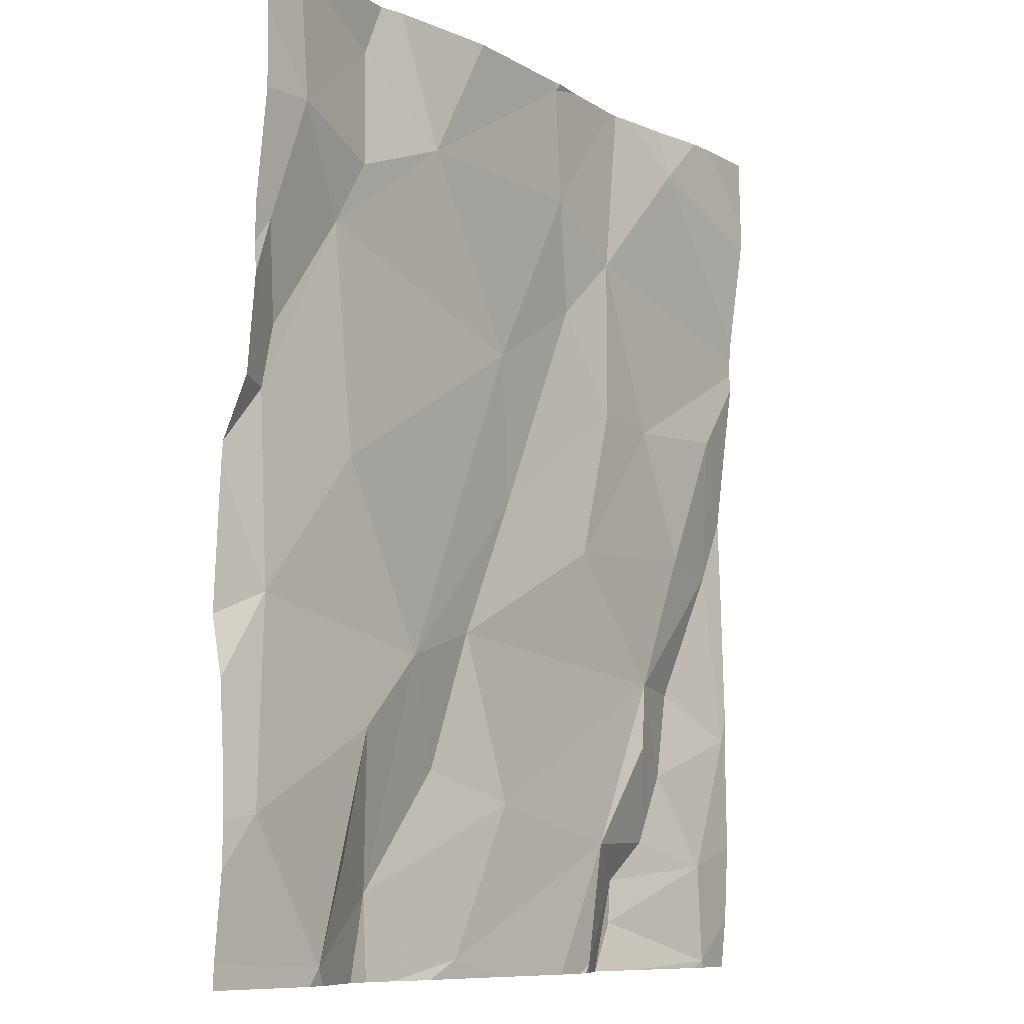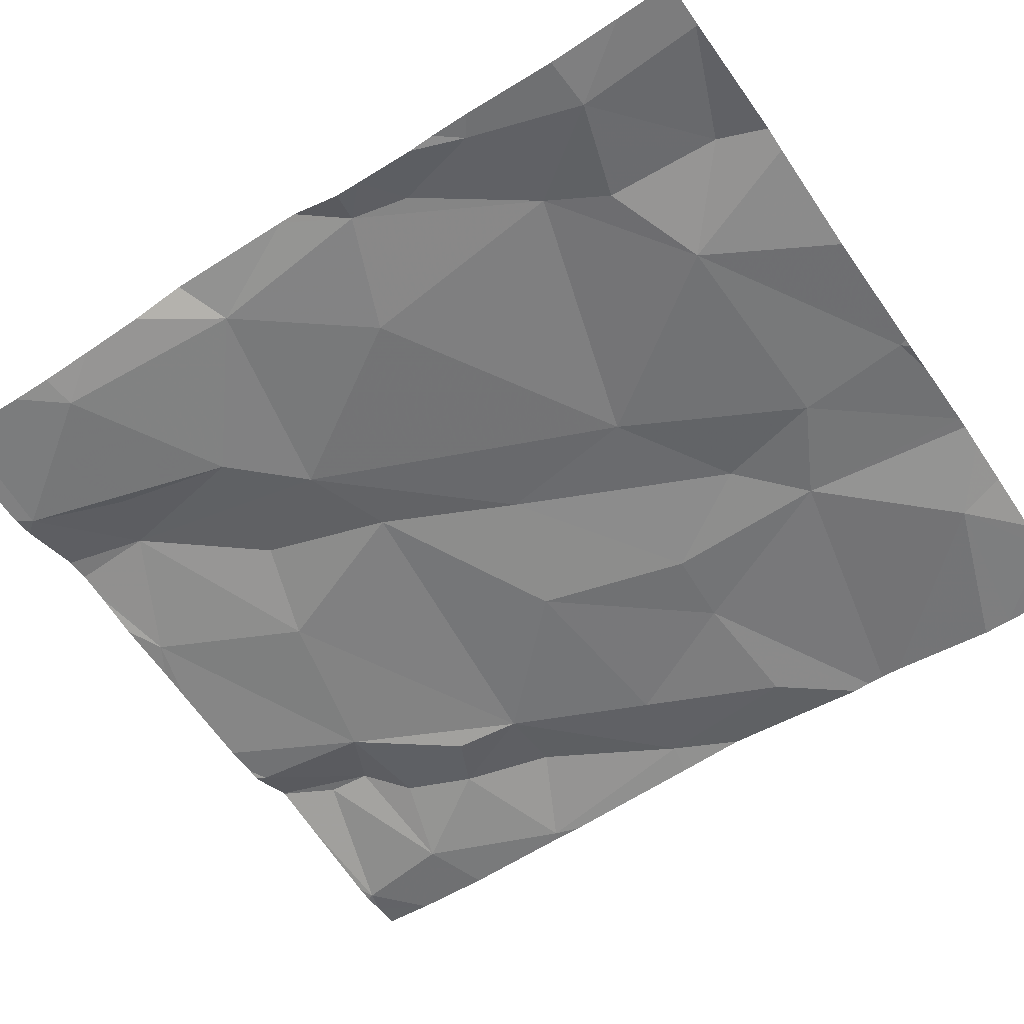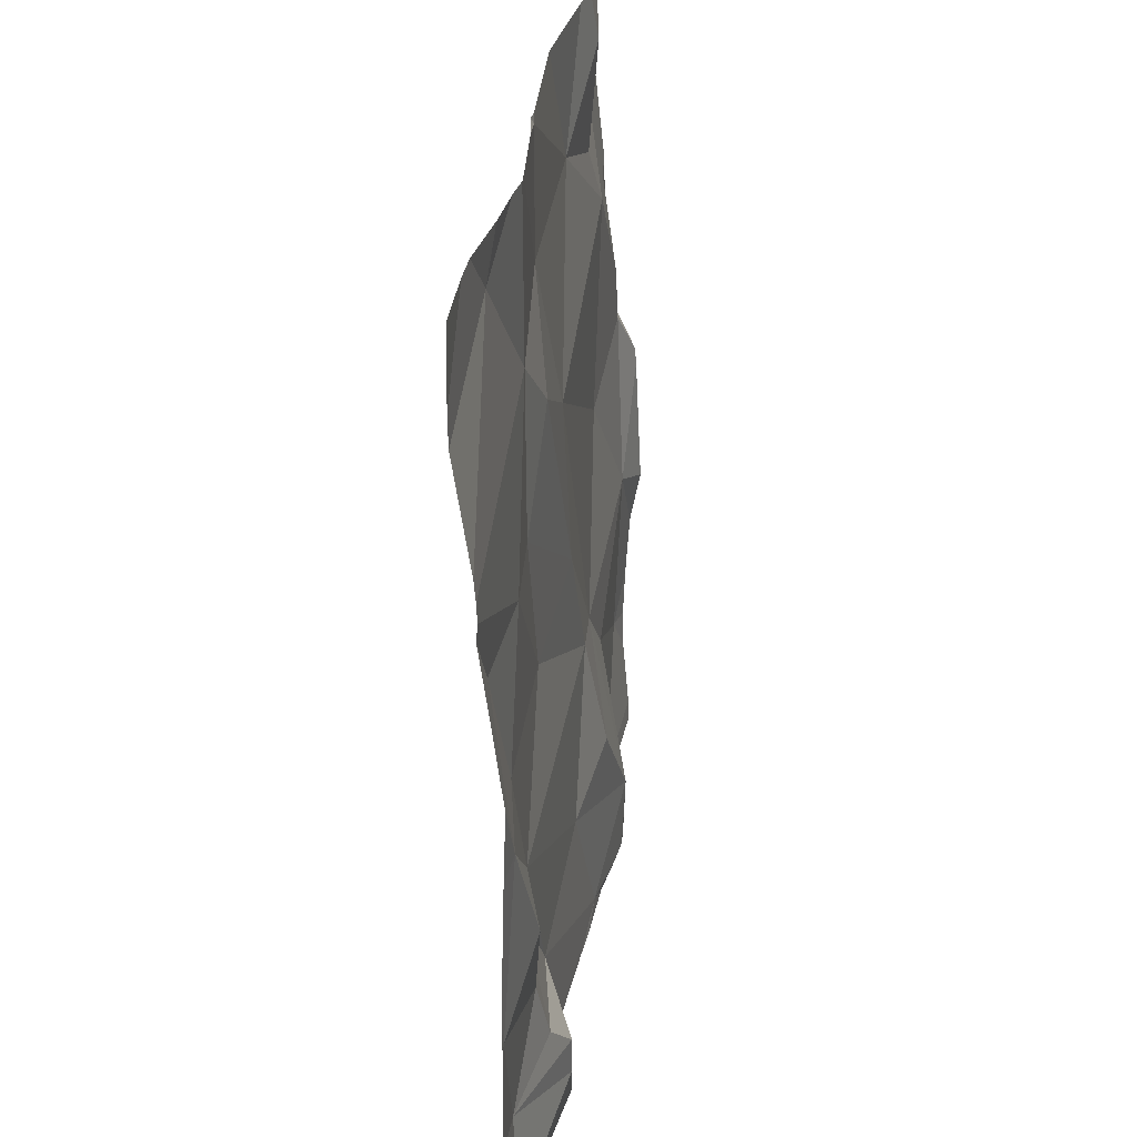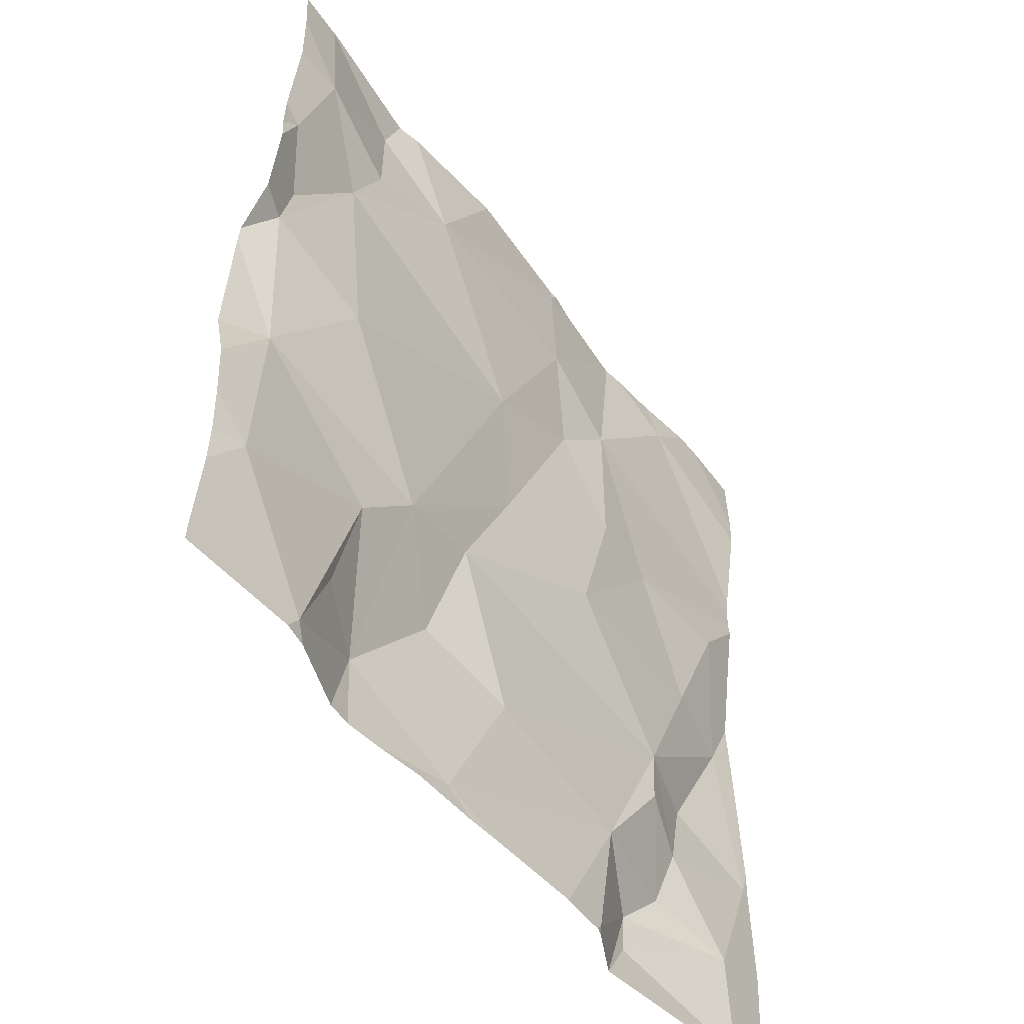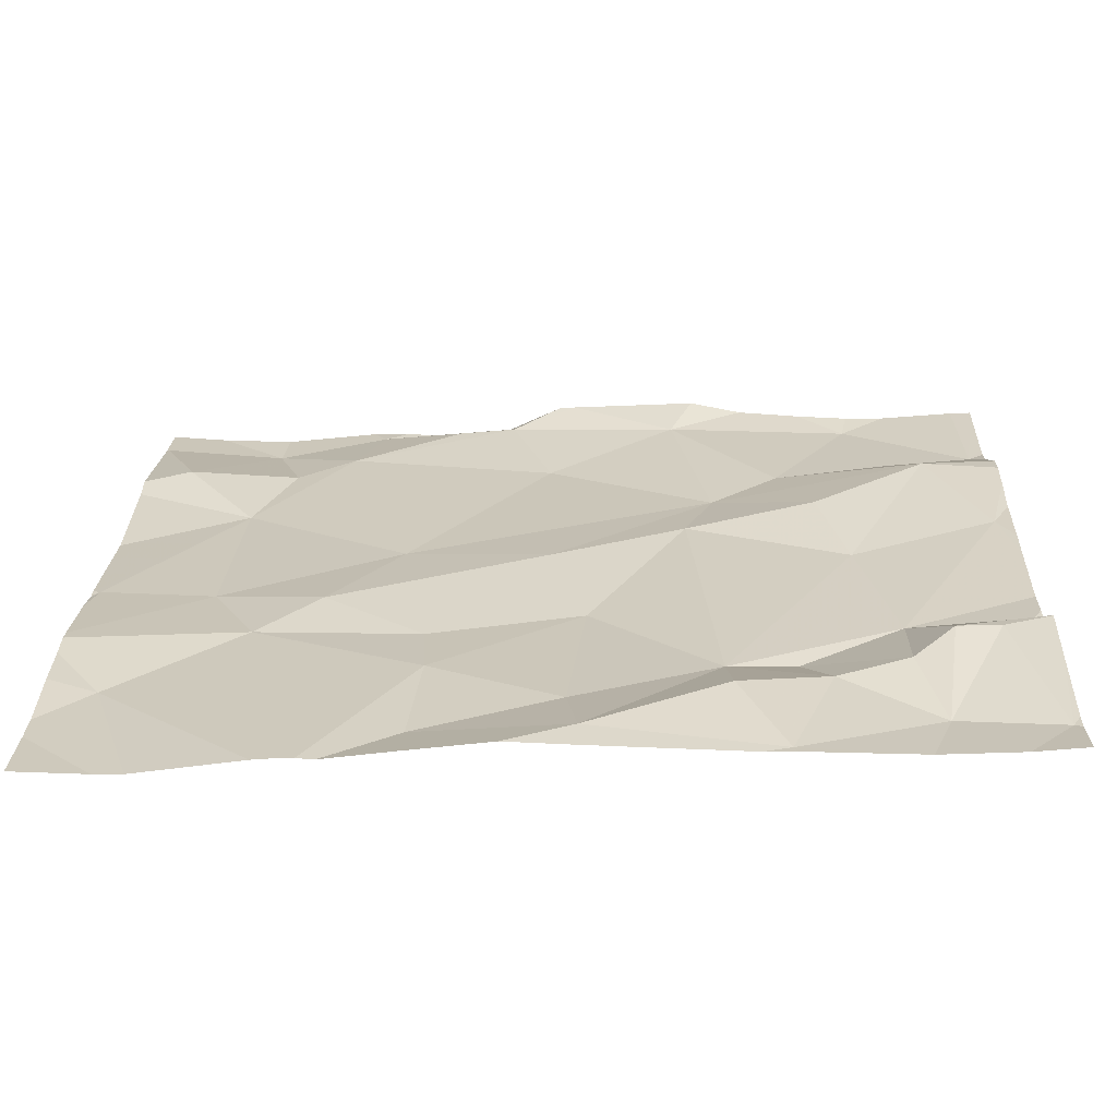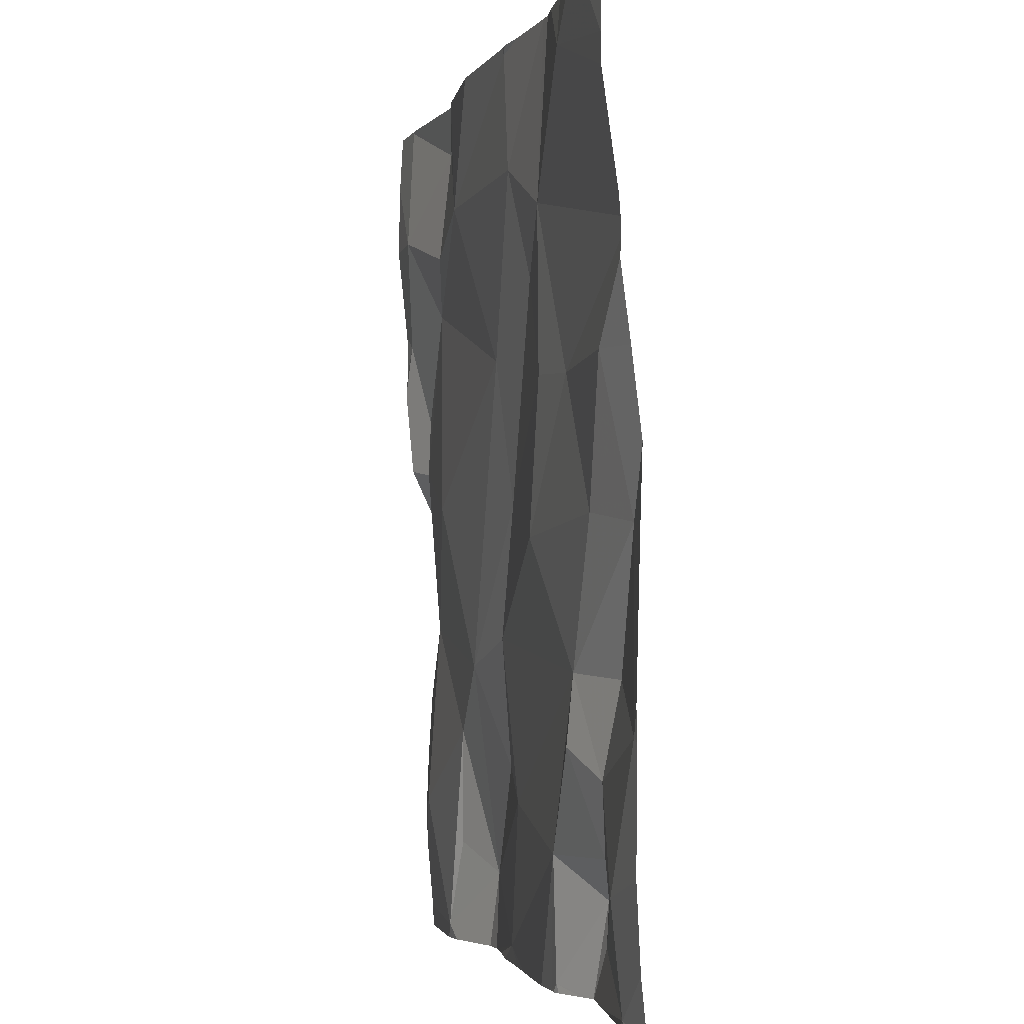
<metadata>
{"format":"obj","ext":"obj","renderer":"f3d","projection":"perspective","resolution":1024,"background":"white","views":[{"elev":-9.1,"azim":125.0,"up":"+Y"},{"elev":-57.9,"azim":124.5,"up":"+Z"},{"elev":32.8,"azim":-83.5,"up":"+Y"},{"elev":-53.0,"azim":124.9,"up":"+Y"},{"elev":21.9,"azim":-88.2,"up":"+Z"},{"elev":-3.1,"azim":-106.0,"up":"+Y"}]}
</metadata>
<code>
v -135 282.5 500.7
v -135.9 283.2 500.6
v -135.7 283 500.6
v -135.7 283.2 500.6
v -135.1 283.2 500.6
v -135.2 283.2 500.6
v -135.5 283.2 500.6
v -135.5 283.2 500.6
v -135.6 283.2 500.6
v -135.3 283.1 500.6
v -135.1 283.2 500.6
v -135.1 283.2 500.6
v -135.1 283.2 500.6
v -135.1 283.1 500.6
v -135.6 283.2 500.6
v -135.9 283.2 500.6
v -135.3 283.2 500.6
v -135.6 283.2 500.6
v -135.6 283.1 500.6
v -135.4 283.2 500.6
v -135.8 283.2 500.6
v -135.7 283.2 500.6
v -135.7 283.2 500.6
v -135.9 282.2 500.6
v -135.7 282.2 500.6
v -135.8 283.2 500.6
v -135.9 282.8 500.6
v -135.9 282.7 500.6
v -135 282.7 500.7
v -135 282.7 500.7
v -135 282.8 500.6
v -135.9 282.3 500.6
v -135.9 282.2 500.6
v -135 282.9 500.6
v -136 282.4 500.6
v -135 283.1 500.6
v -135.8 282.7 500.6
v -135.9 282.5 500.7
v -135 283.2 500.6
v -135.8 282.4 500.6
v -135.2 283.2 500.6
v -135.2 283 500.6
v -135.5 282.9 500.6
v -135.7 282.2 500.7
v -135.1 282.8 500.6
v -135 282.9 500.6
v -135.1 282.8 500.6
v -135.7 282.2 500.7
v -135.1 282.6 500.7
v -135.7 282.2 500.6
v -135.2 282.4 500.6
v -135.3 282.5 500.6
v -135.7 282.2 500.7
v -135.8 282.3 500.7
v -135.8 282.5 500.6
v -135.4 282.5 500.6
v -135.5 282.4 500.6
v -135.6 282.7 500.6
v -135.5 282.7 500.6
v -135.7 282.8 500.6
v -135.6 283 500.6
v -135.8 282.8 500.6
v -135.7 282.3 500.6
v -135.6 282.2 500.6
v -135 282.2 500.7
v -135.9 282.2 500.6
v -135.6 282.2 500.6
v -135.3 282.2 500.7
v -135.2 282.2 500.6
v -135.2 282.3 500.7
v -135.2 282.7 500.6
v -135.1 282.3 500.6
v -135.4 282.2 500.7
v -135.8 282.4 500.6
v -135.7 282.2 500.6
v -135.4 282.4 500.7
v -135.2 283 500.6
v -135.8 282.3 500.7
v -135 282.5 500.7
v -136 283.2 500.6
v -136 283.1 500.6
v -136 283.1 500.6
v -136 282.7 500.6
v -136 282.8 500.6
v -136 282.2 500.6
v -136 282.3 500.6
v -136 282.4 500.6
v -136 282.7 500.6
v -136 282.5 500.6
v -136 283 500.6
v -136 282.9 500.6
v -136 282.9 500.6
v -136 283 500.6
v -135 282.2 500.7
v -135 282.3 500.7
v -135 282.8 500.6
v -135 282.9 500.6
v -135 283 500.6
v -135 283.2 500.6
v -135 282.4 500.7
v -135 282.3 500.7
v -135.2 282.2 500.7
v -135.3 282.2 500.7
v -135.2 282.2 500.7
v -135.3 282.2 500.7
v -135.4 282.2 500.7
v -135.3 282.2 500.7
v -135.7 282.2 500.7
v -135.5 282.2 500.7
v -135.8 282.2 500.7
v -135.9 282.2 500.6
v -135.5 282.2 500.7
v -135.1 282.2 500.7
v -136 282.2 500.6
f 96 47 29
f 21 2 81
f 16 21 26
f 18 7 15
f 4 19 18
f 5 11 12
f 6 41 5
f 8 7 10
f 9 7 8
f 22 3 4
f 23 21 22
f 12 11 13
f 17 10 6
f 13 11 14
f 20 10 17
f 26 21 23
f 15 7 9
f 83 27 84
f 85 32 86
f 104 69 102
f 86 35 87
f 35 28 88
f 95 72 94
f 28 37 27
f 35 38 28
f 103 68 105
f 65 69 113
f 40 35 32
f 2 21 16
f 42 10 43
f 46 45 31
f 47 49 30
f 19 7 18
f 51 49 52
f 44 53 48
f 37 28 55
f 38 55 28
f 41 11 5
f 56 55 57
f 59 58 56
f 11 41 14
f 61 60 59
f 62 27 37
f 63 50 67
f 102 68 103
f 51 70 69
f 68 70 51
f 71 43 52
f 72 69 94
f 63 54 50
f 68 57 73
f 63 57 55
f 105 73 107
f 102 69 68
f 73 63 64
f 47 45 42
f 31 47 96
f 55 74 63
f 59 43 61
f 42 71 47
f 47 71 49
f 59 56 52
f 58 55 56
f 68 51 52
f 76 68 52
f 43 71 42
f 52 56 76
f 57 76 56
f 52 49 71
f 42 45 46
f 21 3 22
f 58 59 60
f 52 43 59
f 14 77 42
f 46 14 42
f 3 19 4
f 64 63 67
f 10 41 6
f 3 61 19
f 43 10 19
f 10 7 19
f 61 43 19
f 58 37 55
f 10 77 41
f 36 46 98
f 13 14 39
f 8 10 20
f 32 33 53
f 63 74 78
f 54 63 78
f 40 78 74
f 53 54 32
f 48 33 110
f 92 3 93
f 40 38 35
f 38 40 55
f 74 55 40
f 37 58 62
f 91 62 92
f 69 70 68
f 50 54 44
f 68 76 57
f 69 72 51
f 60 62 58
f 62 60 3
f 1 72 100
f 49 51 72
f 67 50 75
f 57 63 73
f 42 77 10
f 60 61 3
f 41 77 14
f 40 32 78
f 32 54 78
f 3 21 90
f 48 53 33
f 81 2 80
f 79 49 1
f 82 21 81
f 1 49 72
f 83 28 27
f 44 54 53
f 84 27 91
f 85 33 32
f 29 47 30
f 30 49 79
f 86 32 35
f 66 85 114
f 25 50 108
f 87 35 89
f 34 46 31
f 31 45 47
f 88 28 83
f 89 35 88
f 90 21 82
f 36 14 46
f 75 50 25
f 91 27 62
f 92 62 3
f 39 14 36
f 93 3 90
f 24 33 66
f 97 46 34
f 98 46 97
f 99 13 39
f 66 33 85
f 100 72 101
f 101 72 95
f 65 94 69
f 105 68 73
f 106 73 112
f 107 73 106
f 108 50 44
f 109 73 64
f 110 33 111
f 111 33 24
f 112 73 109
f 113 69 104

</code>
